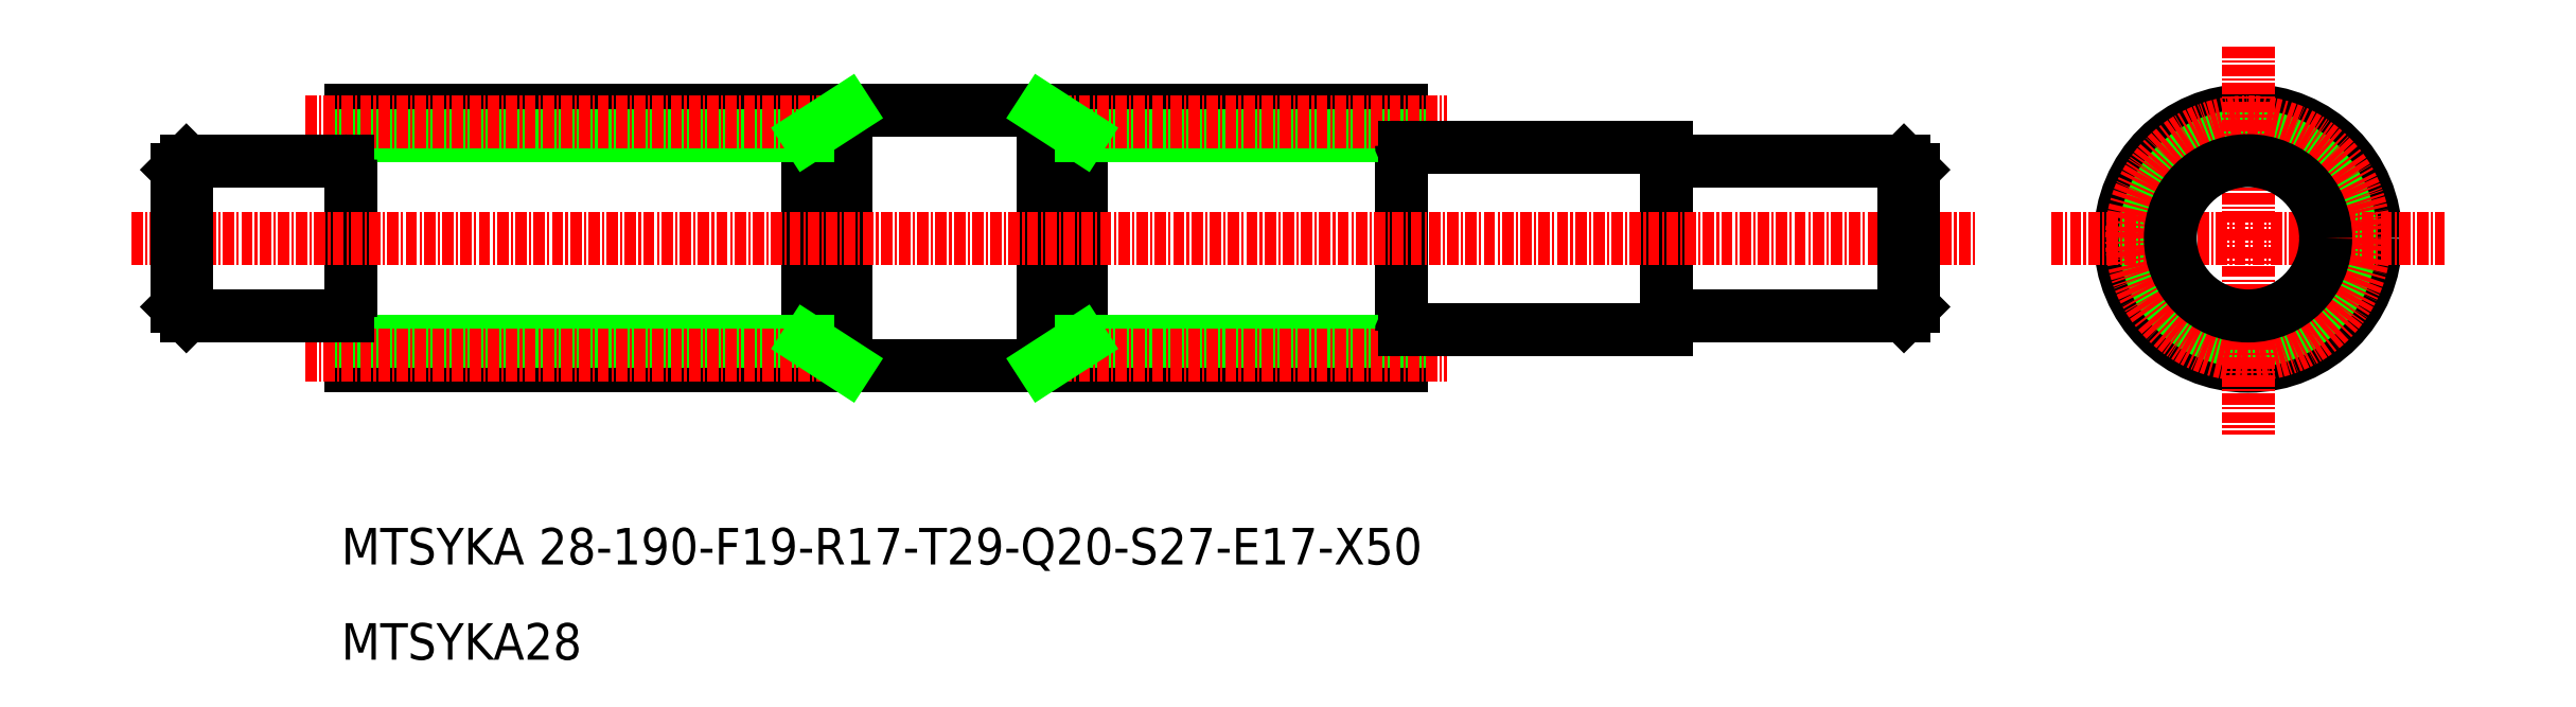
<metadata>
{"format":"dxf","ext":"dxf","renderer":"ezdxf+matplotlib","layout":"modelspace","background":"white","min_lineweight":24,"dpi":150}
</metadata>
<code>
0
SECTION
2
ENTITIES
0
LINE
8
0
10
137.5
20
185.4
30
0
11
137.5
21
157.4
31
0
0
LINE
8
0
10
191.7
20
185.4
30
0
11
191.7
21
157.4
31
0
0
LINE
8
0
10
187.5
20
185.4
30
0
11
187.5
21
157.4
31
0
0
LINE
8
0
10
281.5
20
181.4
30
0
11
281.5
21
161.4
31
0
0
LINE
8
0
10
252.5
20
185.4
30
0
11
252.5
21
157.4
31
0
0
LINE
8
0
10
213.2
20
185.4
30
0
11
213.2
21
157.4
31
0
0
LINE
8
0
10
217.5
20
185.4
30
0
11
217.5
21
157.4
31
0
0
LINE
8
0
10
137.5
20
157.4
30
0
11
252.5
21
157.4
31
0
0
LINE
8
0
10
137.5
20
160.2
30
0
11
187.5
21
160.2
31
0
0
TEXT
8
0
10
136.4
20
135.7
30
0
40
4
1
MTSYKA 28-190-F19-R17-T29-Q20-S27-E17-X50
0
LINE
8
CENTER
10
132.5
20
158.7
30
0
11
189.8
21
158.7
31
0
0
TEXT
8
0
10
136.4
20
125.3
30
0
40
4
1
MTSYKA28
0
LINE
8
0
10
217.5
20
160.2
30
0
11
252.5
21
160.2
31
0
0
LINE
8
CENTER
10
215.1
20
158.7
30
0
11
257.5
21
158.7
31
0
0
LINE
8
0
10
191.7
20
157.4
30
0
11
187.5
21
160.2
31
0
0
LINE
8
0
10
178.7
20
157.4
30
0
11
178.7
21
157.4
31
0
0
LINE
8
0
10
220
20
157.4
30
0
11
220
21
157.4
31
0
0
LINE
8
0
10
217.5
20
160.2
30
0
11
213.2
21
157.4
31
0
0
LINE
8
0
10
252.8
20
161.4
30
0
11
281.5
21
161.4
31
0
0
ARC
8
0
10
252.8
20
161.1
30
0
40
0.3
50
90
51
180
0
LINE
8
0
10
137.5
20
185.4
30
0
11
252.5
21
185.4
31
0
0
LINE
8
0
10
137.5
20
182.7
30
0
11
187.5
21
182.7
31
0
0
LINE
8
CENTER
10
132.5
20
184.2
30
0
11
189.8
21
184.2
31
0
0
LINE
8
CENTER
10
113.5
20
171.4
30
0
11
315.2
21
171.4
31
0
0
LINE
8
0
10
119.5
20
162.9
30
0
11
137.2
21
162.9
31
0
0
LINE
8
0
10
119.5
20
179.9
30
0
11
137.2
21
179.9
31
0
0
LINE
8
0
10
119.5
20
179.9
30
0
11
119.5
21
162.9
31
0
0
LINE
8
0
10
118.5
20
178.9
30
0
11
118.5
21
163.9
31
0
0
LINE
8
0
10
118.5
20
163.9
30
0
11
119.5
21
162.9
31
0
0
LINE
8
0
10
119.5
20
179.9
30
0
11
118.5
21
178.9
31
0
0
ARC
8
0
10
137.2
20
162.6
30
0
40
0.3
50
0
51
90
0
ARC
8
0
10
137.2
20
180.2
30
0
40
0.3
50
270
51
360
0
LINE
8
0
10
217.5
20
182.7
30
0
11
252.5
21
182.7
31
0
0
LINE
8
CENTER
10
215.1
20
184.2
30
0
11
257.5
21
184.2
31
0
0
LINE
8
0
10
187.5
20
182.7
30
0
11
191.7
21
185.4
31
0
0
LINE
8
0
10
213.2
20
185.4
30
0
11
217.5
21
182.7
31
0
0
LINE
8
0
10
281.8
20
162.9
30
0
11
307.5
21
162.9
31
0
0
LINE
8
0
10
281.8
20
179.9
30
0
11
307.5
21
179.9
31
0
0
LINE
8
0
10
252.8
20
181.4
30
0
11
281.5
21
181.4
31
0
0
ARC
8
0
10
252.8
20
181.7
30
0
40
0.3
50
180
51
270
0
ARC
8
0
10
281.8
20
162.6
30
0
40
0.3
50
90
51
180
0
ARC
8
0
10
281.8
20
180.2
30
0
40
0.3
50
180
51
270
0
LINE
8
0
10
307.5
20
179.9
30
0
11
307.5
21
162.9
31
0
0
LINE
8
0
10
308.5
20
178.9
30
0
11
308.5
21
163.9
31
0
0
LINE
8
0
10
308.5
20
163.9
30
0
11
307.5
21
162.9
31
0
0
LINE
8
0
10
307.5
20
179.9
30
0
11
308.5
21
178.9
31
0
0
CIRCLE
8
0
10
345.1
20
171.4
30
0
40
10
0
CIRCLE
8
0
10
345.1
20
171.4
30
0
40
14
0
CIRCLE
8
0
10
345.1
20
171.4
30
0
40
11.25
0
CIRCLE
8
CENTER
10
345.1
20
171.4
30
0
40
12.75
0
LINE
8
CENTER
10
345.1
20
192.4
30
0
11
345.1
21
149.9
31
0
0
LINE
8
CENTER
10
323.6
20
171.4
30
0
11
366.6
21
171.4
31
0
0
CIRCLE
8
0
10
345.1
20
171.4
30
0
40
8.5
0
ENDSEC
0
EOF

</code>
